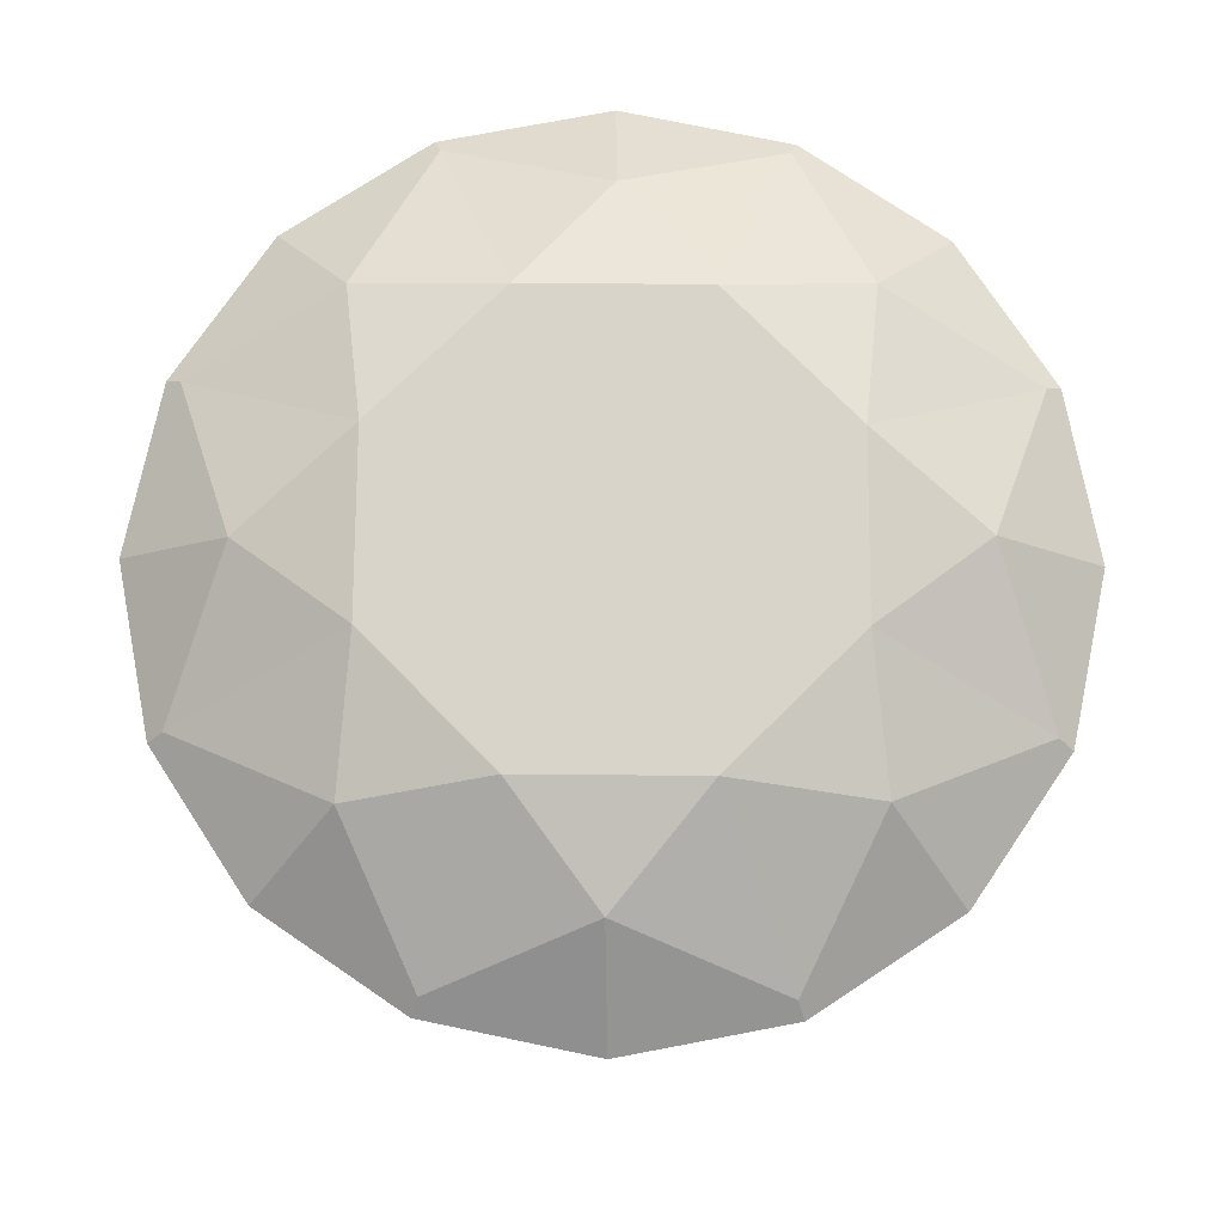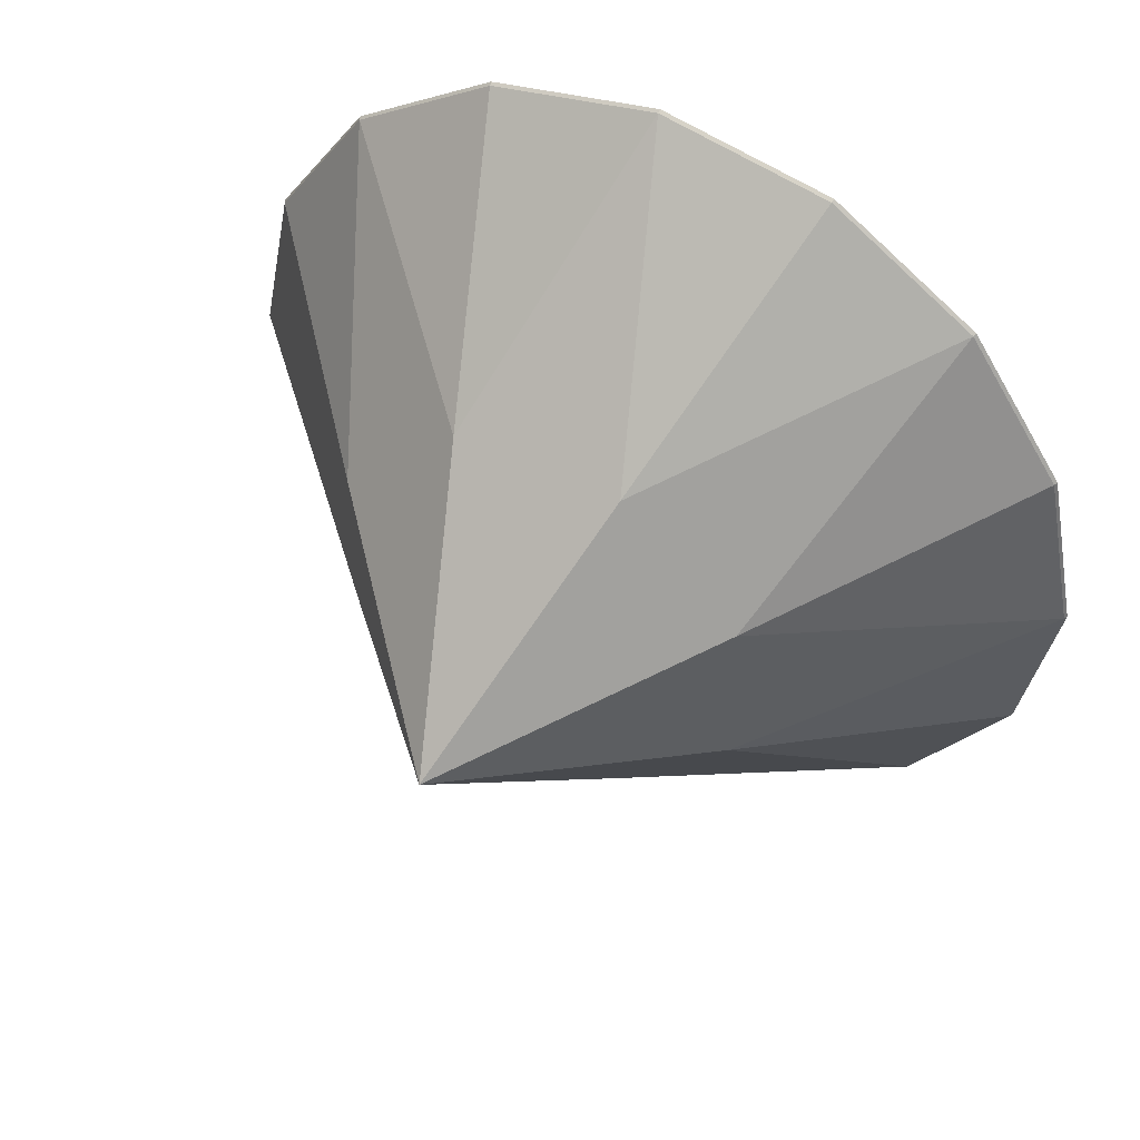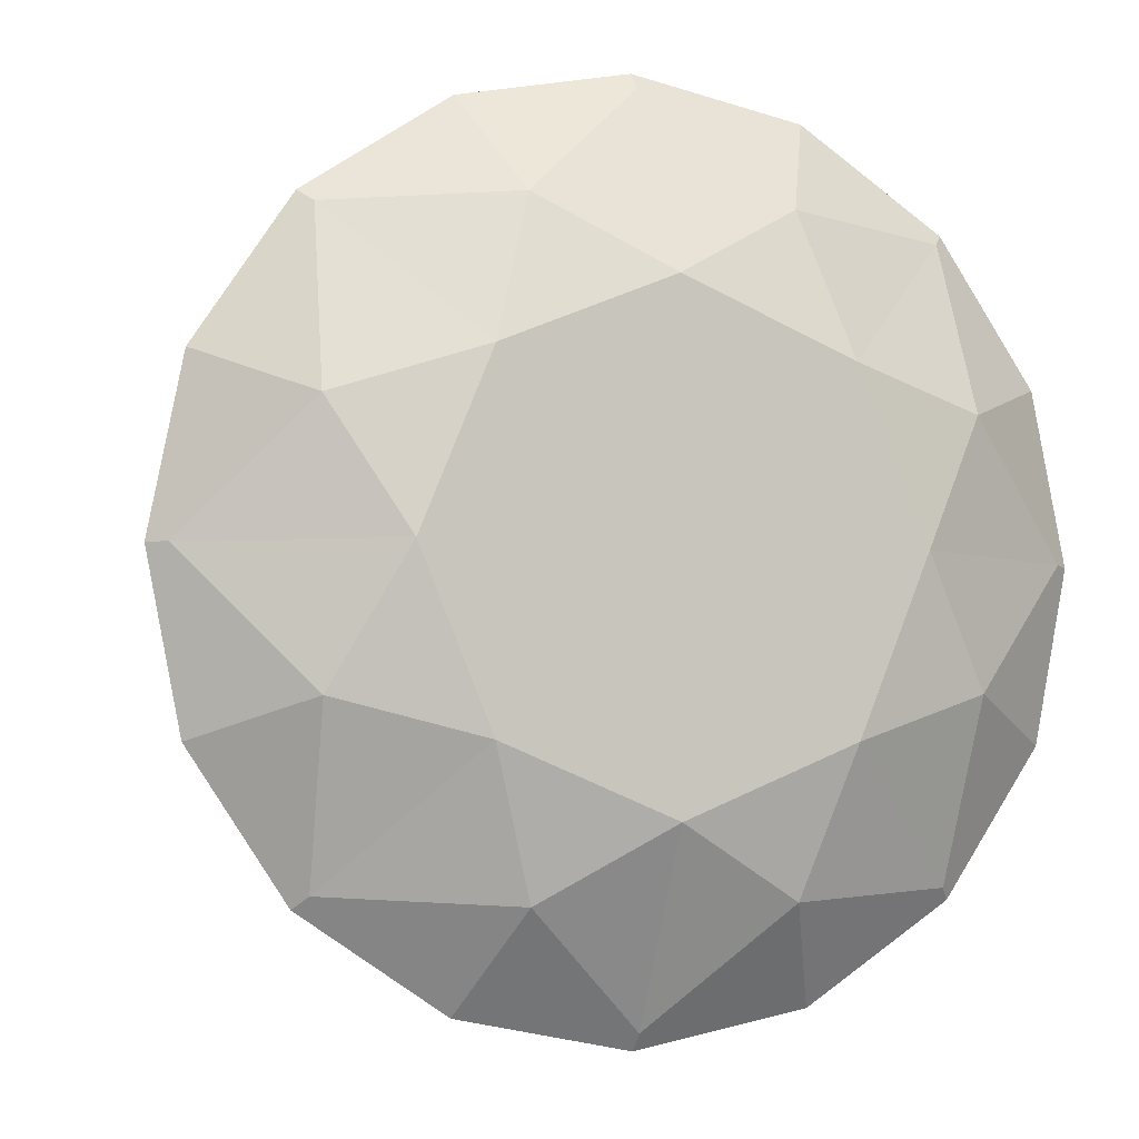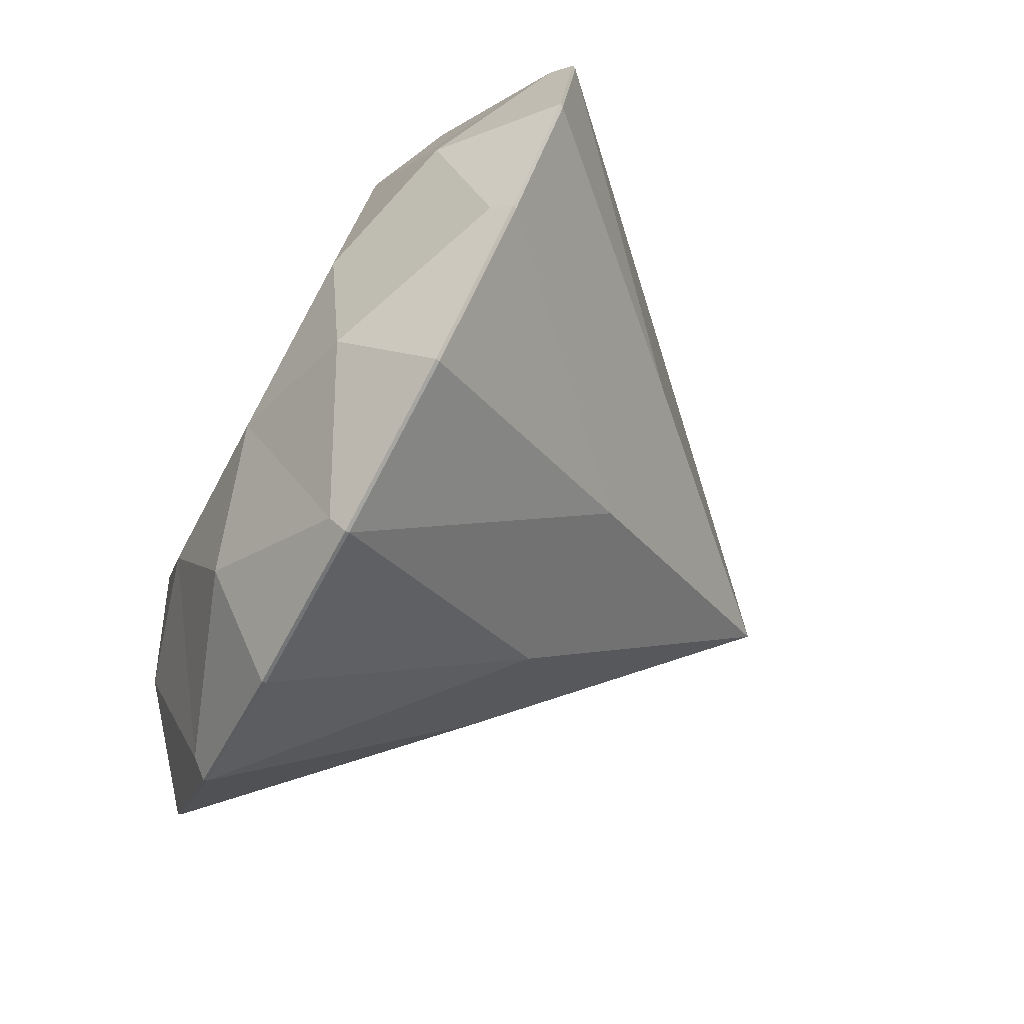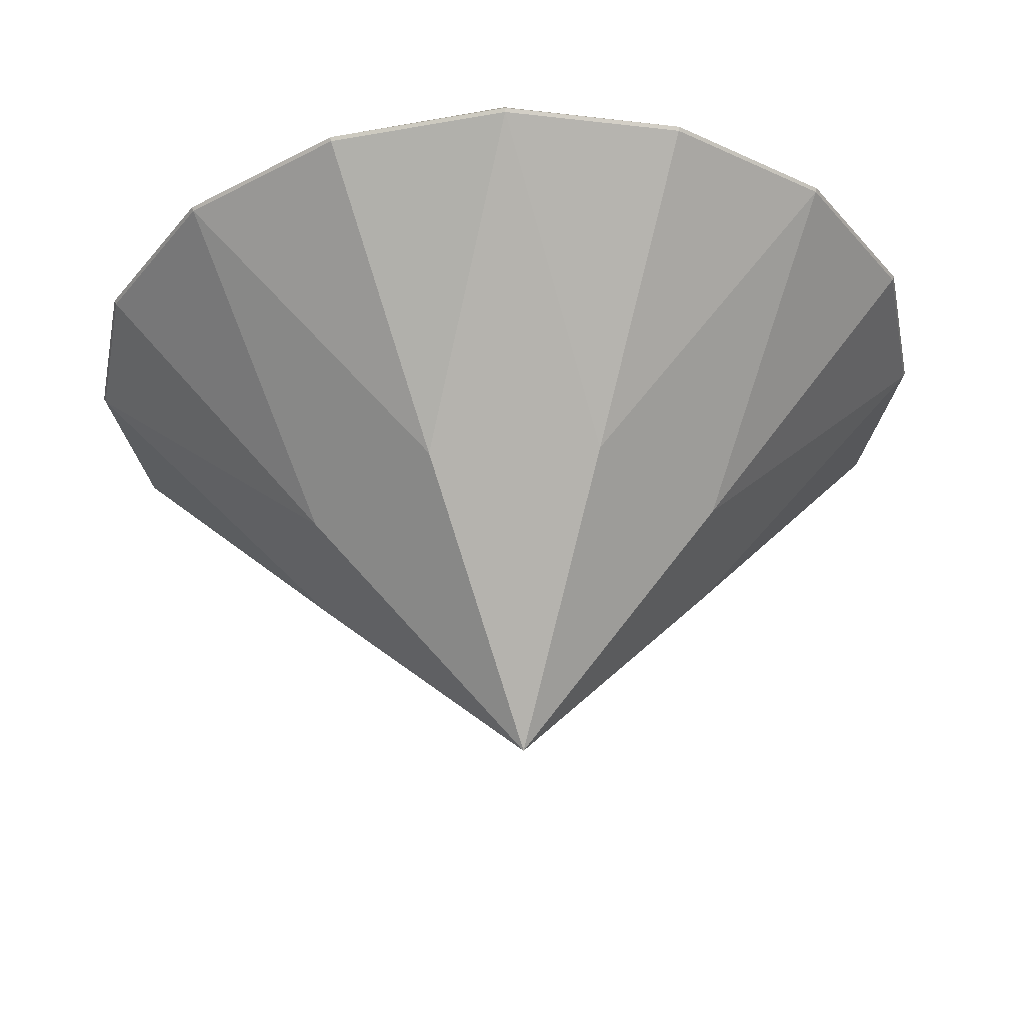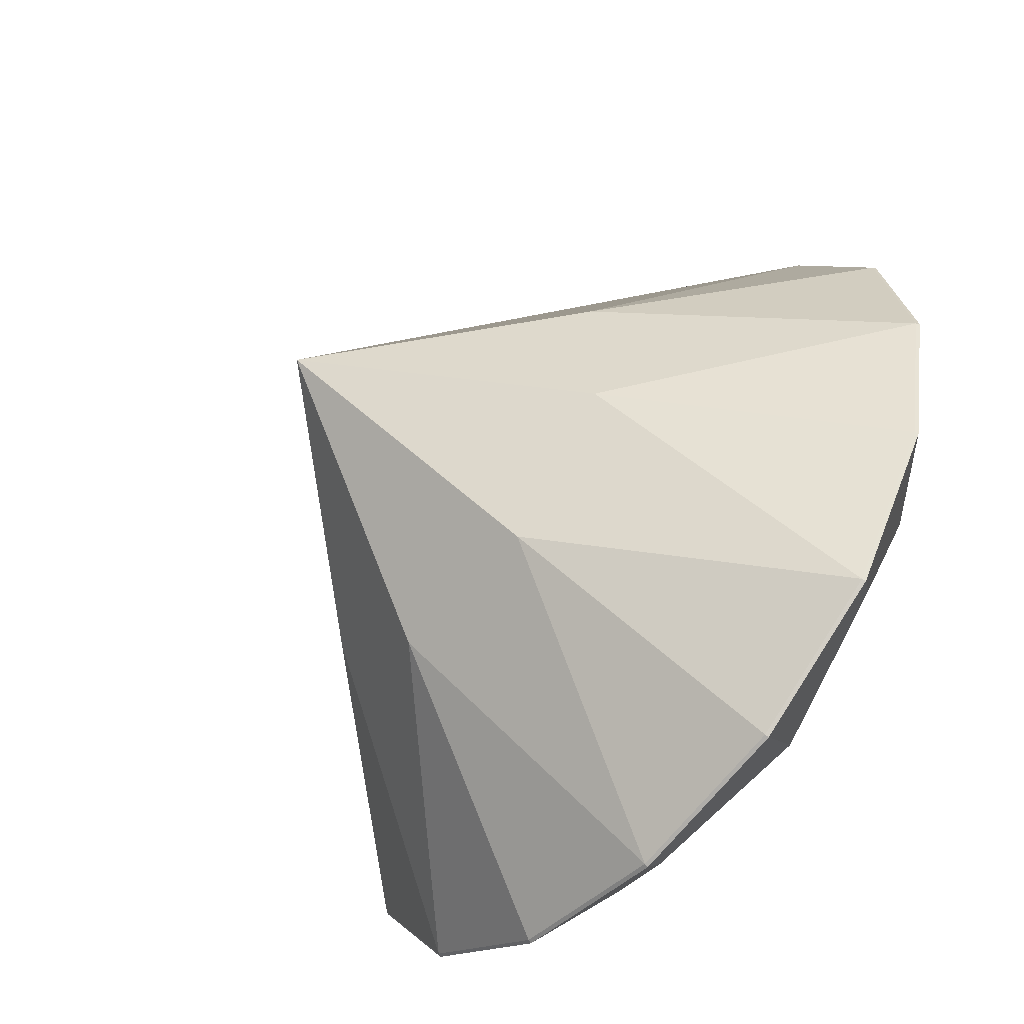
<metadata>
{"format":"obj","ext":"obj","renderer":"f3d","projection":"perspective","resolution":1024,"background":"white","views":[{"elev":74.8,"azim":-157.0,"up":"+Y"},{"elev":49.0,"azim":27.9,"up":"+Z"},{"elev":-4.4,"azim":160.5,"up":"+Z"},{"elev":-77.6,"azim":-118.4,"up":"+Z"},{"elev":55.9,"azim":-2.3,"up":"+Z"},{"elev":-56.5,"azim":49.7,"up":"+Z"}]}
</metadata>
<code>
o 000_Diamond
g Diamond
v 3.748 6.536 -1.601
v 2.053 6.994 -2.053
v 2.904 6.994 -0
v 1.03 2.671 2.487
v 3.807 5.468 3.807
v 2.06 5.468 4.974
v 0 5.468 5.384
v 1.03 2.671 2.487
v 2.06 5.468 4.974
v -2.487 2.671 1.03
v -3.807 5.468 3.807
v -4.974 5.468 2.06
v -2.487 2.671 -1.03
v -5.384 5.468 0
v -4.974 5.468 -2.06
v -1.03 2.671 -2.487
v -3.807 5.468 -3.807
v -2.06 5.468 -4.974
v 1.03 2.671 -2.487
v -0 5.468 -5.384
v 2.06 5.468 -4.974
v 2.487 2.671 -1.03
v 3.807 5.468 -3.807
v 4.974 5.468 -2.06
v 2.487 2.671 1.03
v 5.384 5.468 0
v 4.974 5.468 2.06
v -1.03 2.671 2.487
v 0 5.468 5.384
v -2.06 5.468 4.974
v 3.807 5.468 3.807
v 2.487 2.671 1.03
v 4.974 5.468 2.06
v 5.384 5.468 0
v 2.487 2.671 -1.03
v 4.974 5.468 -2.06
v 3.807 5.468 -3.807
v 1.03 2.671 -2.487
v 2.06 5.468 -4.974
v -0 5.468 -5.384
v -1.03 2.671 -2.487
v -2.06 5.468 -4.974
v -3.807 5.468 -3.807
v -2.487 2.671 -1.03
v -4.974 5.468 -2.06
v -5.384 5.468 0
v -2.487 2.671 1.03
v -4.974 5.468 2.06
v -3.807 5.468 3.807
v -1.03 2.671 2.487
v -2.06 5.468 4.974
v 1.513 6.536 -3.785
v -0 6.994 -2.904
v 2.053 6.994 -2.053
v -2.053 6.994 -2.053
v -0 6.994 -2.904
v -1.528 6.536 -3.778
v -3.782 6.536 -1.513
v -2.904 6.994 0.029
v -2.053 6.994 -2.053
v -2.053 6.994 2.053
v -2.904 6.994 0.029
v -3.752 6.536 1.602
v -0 6.994 2.904
v -2.053 6.994 2.053
v -1.542 6.536 3.773
v 1.547 6.536 3.771
v 2.053 6.994 2.053
v -0 6.994 2.904
v 3.784 6.536 1.515
v 2.904 6.994 -0
v 2.053 6.994 2.053
v 4.994 5.513 2.069
v 3.822 5.513 3.822
v 3.807 5.468 3.807
v 4.994 5.513 2.069
v 3.807 5.468 3.807
v 4.974 5.468 2.06
v 3.822 5.513 3.822
v 2.069 5.513 4.994
v 2.06 5.468 4.974
v 3.822 5.513 3.822
v 2.06 5.468 4.974
v 3.807 5.468 3.807
v 2.069 5.513 4.994
v 0 5.513 5.406
v 0 5.468 5.384
v 2.069 5.513 4.994
v 0 5.468 5.384
v 2.06 5.468 4.974
v 0 5.513 5.406
v -2.069 5.513 4.994
v -2.06 5.468 4.974
v 0 5.513 5.406
v -2.06 5.468 4.974
v 0 5.468 5.384
v -2.069 5.513 4.994
v -3.822 5.513 3.822
v -3.807 5.468 3.807
v -2.069 5.513 4.994
v -3.807 5.468 3.807
v -2.06 5.468 4.974
v -3.822 5.513 3.822
v -4.994 5.513 2.069
v -4.974 5.468 2.06
v -3.822 5.513 3.822
v -4.974 5.468 2.06
v -3.807 5.468 3.807
v -4.994 5.513 2.069
v -5.406 5.513 0
v -5.384 5.468 0
v -4.994 5.513 2.069
v -5.384 5.468 0
v -4.974 5.468 2.06
v -5.406 5.513 0
v -4.994 5.513 -2.069
v -4.974 5.468 -2.06
v -5.406 5.513 0
v -4.974 5.468 -2.06
v -5.384 5.468 0
v -4.994 5.513 -2.069
v -3.822 5.513 -3.822
v -3.807 5.468 -3.807
v -4.994 5.513 -2.069
v -3.807 5.468 -3.807
v -4.974 5.468 -2.06
v -3.822 5.513 -3.822
v -2.069 5.513 -4.994
v -2.06 5.468 -4.974
v -3.822 5.513 -3.822
v -2.06 5.468 -4.974
v -3.807 5.468 -3.807
v -2.069 5.513 -4.994
v -0 5.513 -5.406
v -0 5.468 -5.384
v -2.069 5.513 -4.994
v -0 5.468 -5.384
v -2.06 5.468 -4.974
v -0 5.513 -5.406
v 2.069 5.513 -4.994
v 2.06 5.468 -4.974
v -0 5.513 -5.406
v 2.06 5.468 -4.974
v -0 5.468 -5.384
v 2.069 5.513 -4.994
v 3.822 5.513 -3.822
v 3.807 5.468 -3.807
v 2.069 5.513 -4.994
v 3.807 5.468 -3.807
v 2.06 5.468 -4.974
v 3.822 5.513 -3.822
v 4.994 5.513 -2.069
v 4.974 5.468 -2.06
v 3.822 5.513 -3.822
v 4.974 5.468 -2.06
v 3.807 5.468 -3.807
v 4.994 5.513 -2.069
v 5.406 5.513 -0
v 5.384 5.468 0
v 4.994 5.513 -2.069
v 5.384 5.468 0
v 4.974 5.468 -2.06
v 5.406 5.513 -0
v 4.994 5.513 2.069
v 4.974 5.468 2.06
v 5.406 5.513 -0
v 4.974 5.468 2.06
v 5.384 5.468 0
v 0 -0.074 0
v 2.487 2.671 1.03
v 3.807 5.468 3.807
v 0 -0.074 0
v 3.807 5.468 3.807
v 1.03 2.671 2.487
v 0 -0.074 0
v 2.487 2.671 -1.03
v 5.384 5.468 0
v 0 -0.074 0
v 5.384 5.468 0
v 2.487 2.671 1.03
v 0 -0.074 0
v 1.03 2.671 -2.487
v 3.807 5.468 -3.807
v 0 -0.074 0
v 3.807 5.468 -3.807
v 2.487 2.671 -1.03
v 0 -0.074 0
v -1.03 2.671 -2.487
v -0 5.468 -5.384
v 0 -0.074 0
v -0 5.468 -5.384
v 1.03 2.671 -2.487
v 0 -0.074 0
v -2.487 2.671 -1.03
v -3.807 5.468 -3.807
v 0 -0.074 0
v -3.807 5.468 -3.807
v -1.03 2.671 -2.487
v 0 -0.074 0
v -2.487 2.671 1.03
v -5.384 5.468 0
v 0 -0.074 0
v -5.384 5.468 0
v -2.487 2.671 -1.03
v 0 -0.074 0
v -1.03 2.671 2.487
v -3.807 5.468 3.807
v 0 -0.074 0
v -3.807 5.468 3.807
v -2.487 2.671 1.03
v 0 -0.074 0
v 1.03 2.671 2.487
v 0 5.468 5.384
v 0 -0.074 0
v 0 5.468 5.384
v -1.03 2.671 2.487
v -4.994 5.513 2.069
v -3.752 6.536 1.602
v -5.195 5.721 0.018
v -4.994 5.513 2.069
v -5.195 5.721 0.018
v -5.406 5.513 0
v -2.069 5.513 4.994
v -1.542 6.536 3.773
v -3.673 5.721 3.673
v -2.069 5.513 4.994
v -3.673 5.721 3.673
v -3.822 5.513 3.822
v 2.069 5.513 4.994
v 3.822 5.513 3.822
v 3.673 5.721 3.673
v 2.069 5.513 4.994
v 3.673 5.721 3.673
v 1.547 6.536 3.771
v 4.994 5.513 2.069
v 5.406 5.513 -0
v 5.195 5.721 -0
v 4.994 5.513 2.069
v 5.195 5.721 -0
v 3.784 6.536 1.515
v 4.994 5.513 -2.069
v 3.822 5.513 -3.822
v 3.673 5.721 -3.673
v 4.994 5.513 -2.069
v 3.673 5.721 -3.673
v 3.748 6.536 -1.601
v 2.069 5.513 -4.994
v -0 5.513 -5.406
v -0 5.721 -5.195
v 2.069 5.513 -4.994
v -0 5.721 -5.195
v 1.513 6.536 -3.785
v -2.069 5.513 -4.994
v -1.528 6.536 -3.778
v -0 5.721 -5.195
v -2.069 5.513 -4.994
v -0 5.721 -5.195
v -0 5.513 -5.406
v -4.994 5.513 -2.069
v -5.406 5.513 0
v -5.195 5.721 0.018
v -4.994 5.513 -2.069
v -5.195 5.721 0.018
v -3.782 6.536 -1.513
v -2.069 5.513 -4.994
v -3.822 5.513 -3.822
v -3.673 5.721 -3.673
v -2.069 5.513 -4.994
v -3.673 5.721 -3.673
v -1.528 6.536 -3.778
v -4.994 5.513 -2.069
v -3.782 6.536 -1.513
v -3.673 5.721 -3.673
v -4.994 5.513 -2.069
v -3.673 5.721 -3.673
v -3.822 5.513 -3.822
v -4.994 5.513 2.069
v -3.822 5.513 3.822
v -3.673 5.721 3.673
v -4.994 5.513 2.069
v -3.673 5.721 3.673
v -3.752 6.536 1.602
v -2.069 5.513 4.994
v 0 5.513 5.406
v 0 5.721 5.195
v -2.069 5.513 4.994
v 0 5.721 5.195
v -1.542 6.536 3.773
v 2.069 5.513 4.994
v 1.547 6.536 3.771
v 0 5.721 5.195
v 2.069 5.513 4.994
v 0 5.721 5.195
v 0 5.513 5.406
v 4.994 5.513 2.069
v 3.784 6.536 1.515
v 3.673 5.721 3.673
v 4.994 5.513 2.069
v 3.673 5.721 3.673
v 3.822 5.513 3.822
v 4.994 5.513 -2.069
v 3.748 6.536 -1.601
v 5.195 5.721 -0
v 4.994 5.513 -2.069
v 5.195 5.721 -0
v 5.406 5.513 -0
v 2.069 5.513 -4.994
v 1.513 6.536 -3.785
v 3.673 5.721 -3.673
v 2.069 5.513 -4.994
v 3.673 5.721 -3.673
v 3.822 5.513 -3.822
f 1 2 3
f 4 5 6
f 7 8 9
f 10 11 12
f 13 14 15
f 16 17 18
f 19 20 21
f 22 23 24
f 25 26 27
f 28 29 30
f 31 32 33
f 34 35 36
f 37 38 39
f 40 41 42
f 43 44 45
f 46 47 48
f 49 50 51
f 52 53 54
f 55 56 57
f 58 59 60
f 61 62 63
f 64 65 66
f 67 68 69
f 70 71 72
f 73 74 75
f 76 77 78
f 79 80 81
f 82 83 84
f 85 86 87
f 88 89 90
f 91 92 93
f 94 95 96
f 97 98 99
f 100 101 102
f 103 104 105
f 106 107 108
f 109 110 111
f 112 113 114
f 115 116 117
f 118 119 120
f 121 122 123
f 124 125 126
f 127 128 129
f 130 131 132
f 133 134 135
f 136 137 138
f 139 140 141
f 142 143 144
f 145 146 147
f 148 149 150
f 151 152 153
f 154 155 156
f 157 158 159
f 160 161 162
f 163 164 165
f 166 167 168
f 169 170 171
f 172 173 174
f 175 176 177
f 178 179 180
f 181 182 183
f 184 185 186
f 187 188 189
f 190 191 192
f 193 194 195
f 196 197 198
f 199 200 201
f 202 203 204
f 205 206 207
f 208 209 210
f 211 212 213
f 214 215 216
f 217 218 219
f 220 221 222
f 223 224 225
f 226 227 228
f 229 230 231
f 232 233 234
f 235 236 237
f 238 239 240
f 241 242 243
f 244 245 246
f 247 248 249
f 250 251 252
f 253 254 255
f 256 257 258
f 259 260 261
f 262 263 264
f 265 266 267
f 268 269 270
f 271 272 273
f 274 275 276
f 277 278 279
f 280 281 282
f 283 284 285
f 286 287 288
f 289 290 291
f 292 293 294
f 295 296 297
f 298 299 300
f 301 302 303
f 304 305 306
f 307 308 309
f 310 311 312
o 001_face_Top
g face_Top
v -2.904 6.994 0.029
v 2.053 6.994 2.053
v 2.904 6.994 -0
v -2.904 6.994 0.029
v 2.904 6.994 -0
v -2.053 6.994 -2.053
v -2.053 6.994 -2.053
v 2.904 6.994 -0
v 2.053 6.994 -2.053
v -2.053 6.994 -2.053
v 2.053 6.994 -2.053
v -0 6.994 -2.904
v -0 6.994 2.904
v 2.053 6.994 2.053
v -2.904 6.994 0.029
v -0 6.994 2.904
v -2.904 6.994 0.029
v -2.053 6.994 2.053
f 313 314 315
f 316 317 318
f 319 320 321
f 322 323 324
f 325 326 327
f 328 329 330
o 002_Face_lock
g Face_lock
v -3.673 5.721 3.673
v -1.542 6.536 3.773
v -2.053 6.994 2.053
v -3.673 5.721 3.673
v -2.053 6.994 2.053
v -3.752 6.536 1.602
f 331 332 333
f 334 335 336
o 003_face_Leaf
g face_Leaf
v -5.195 5.721 0.018
v -3.752 6.536 1.602
v -2.904 6.994 0.029
v -5.195 5.721 0.018
v -2.904 6.994 0.029
v -3.782 6.536 -1.513
f 337 338 339
f 340 341 342
o 004_face_plant
g face_plant
v -3.673 5.721 -3.673
v -3.782 6.536 -1.513
v -2.053 6.994 -2.053
v -3.673 5.721 -3.673
v -2.053 6.994 -2.053
v -1.528 6.536 -3.778
f 343 344 345
f 346 347 348
o 005_face_space_ship
g face_space_ship
v -0 5.721 -5.195
v -1.528 6.536 -3.778
v -0 6.994 -2.904
v -0 5.721 -5.195
v -0 6.994 -2.904
v 1.513 6.536 -3.785
f 349 350 351
f 352 353 354
o 006_face_cloud
g face_cloud
v 2.053 6.994 -2.053
v 3.748 6.536 -1.601
v 3.673 5.721 -3.673
v 2.053 6.994 -2.053
v 3.673 5.721 -3.673
v 1.513 6.536 -3.785
f 355 356 357
f 358 359 360
o 007_face_chip
g face_chip
v 5.195 5.721 -0
v 3.748 6.536 -1.601
v 2.904 6.994 -0
v 5.195 5.721 -0
v 2.904 6.994 -0
v 3.784 6.536 1.515
f 361 362 363
f 364 365 366
o 008_face_kran
g face_kran
v 3.673 5.721 3.673
v 3.784 6.536 1.515
v 2.053 6.994 2.053
v 3.673 5.721 3.673
v 2.053 6.994 2.053
v 1.547 6.536 3.771
f 367 368 369
f 370 371 372
o 009_face_plane
g face_plane
v 0 5.721 5.195
v 1.547 6.536 3.771
v -0 6.994 2.904
v 0 5.721 5.195
v -0 6.994 2.904
v -1.542 6.536 3.773
f 373 374 375
f 376 377 378

</code>
